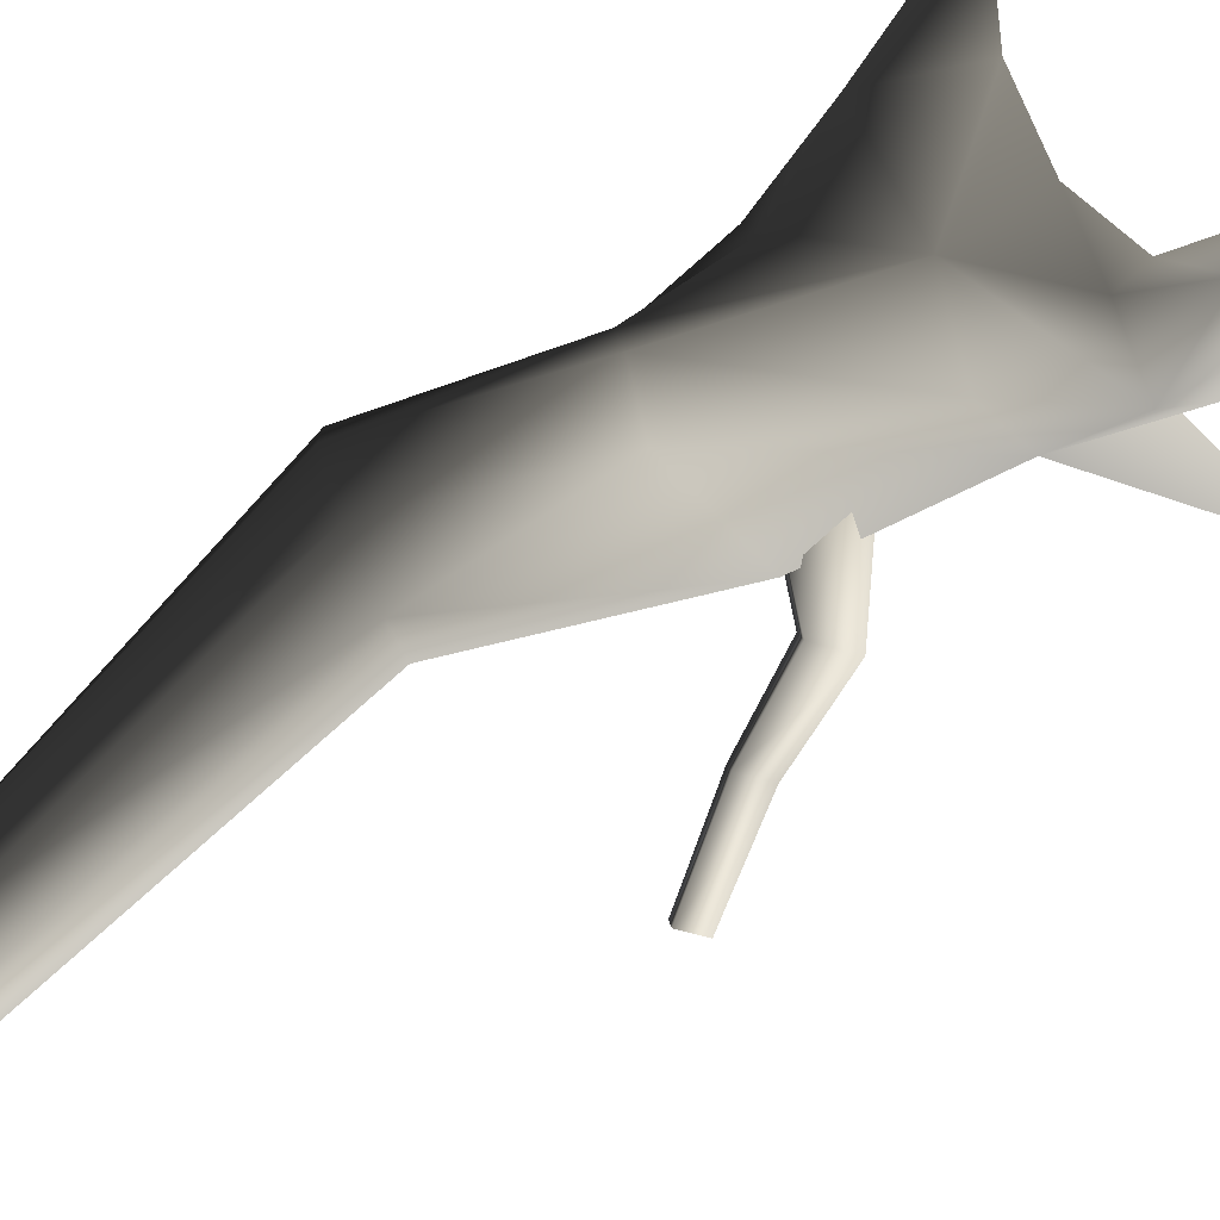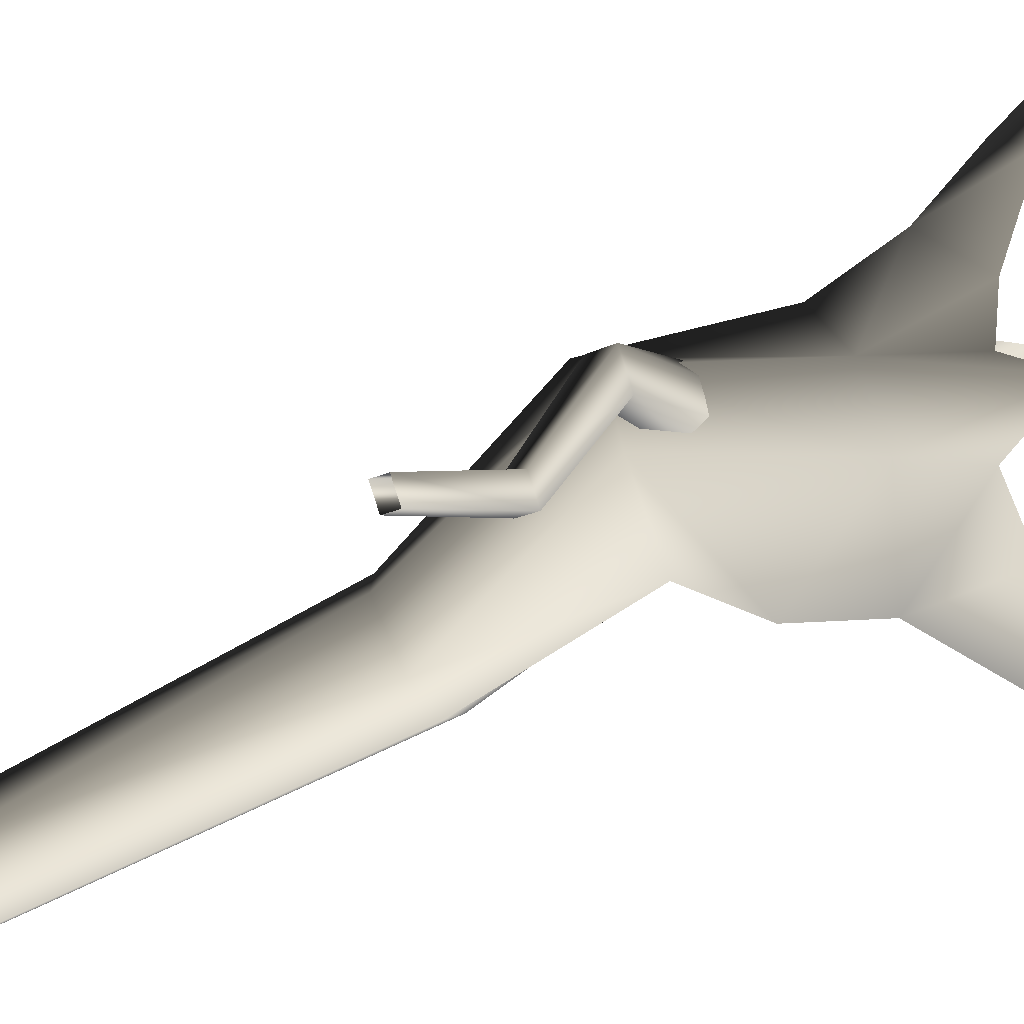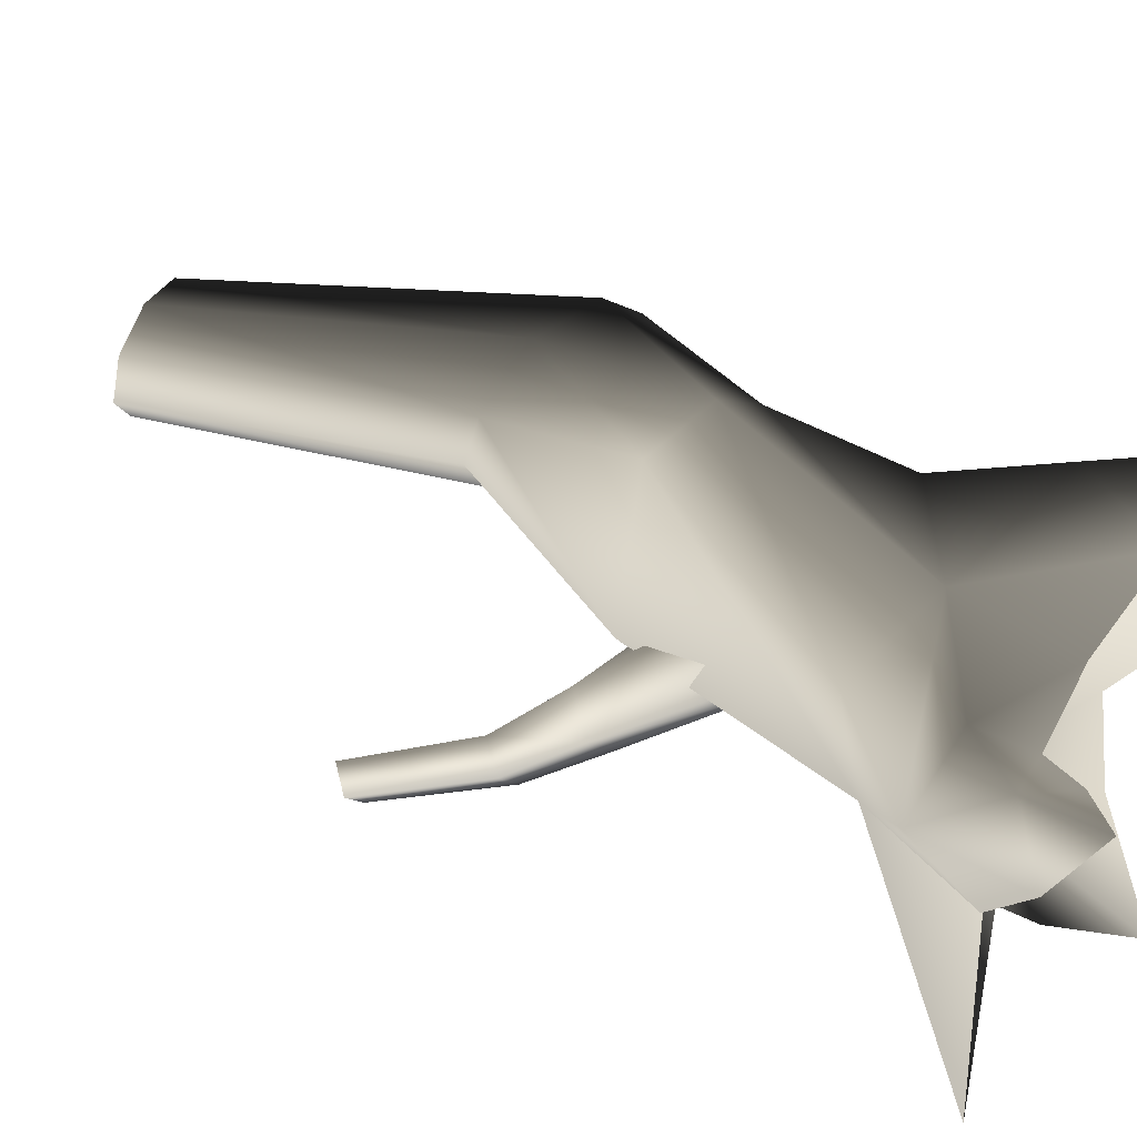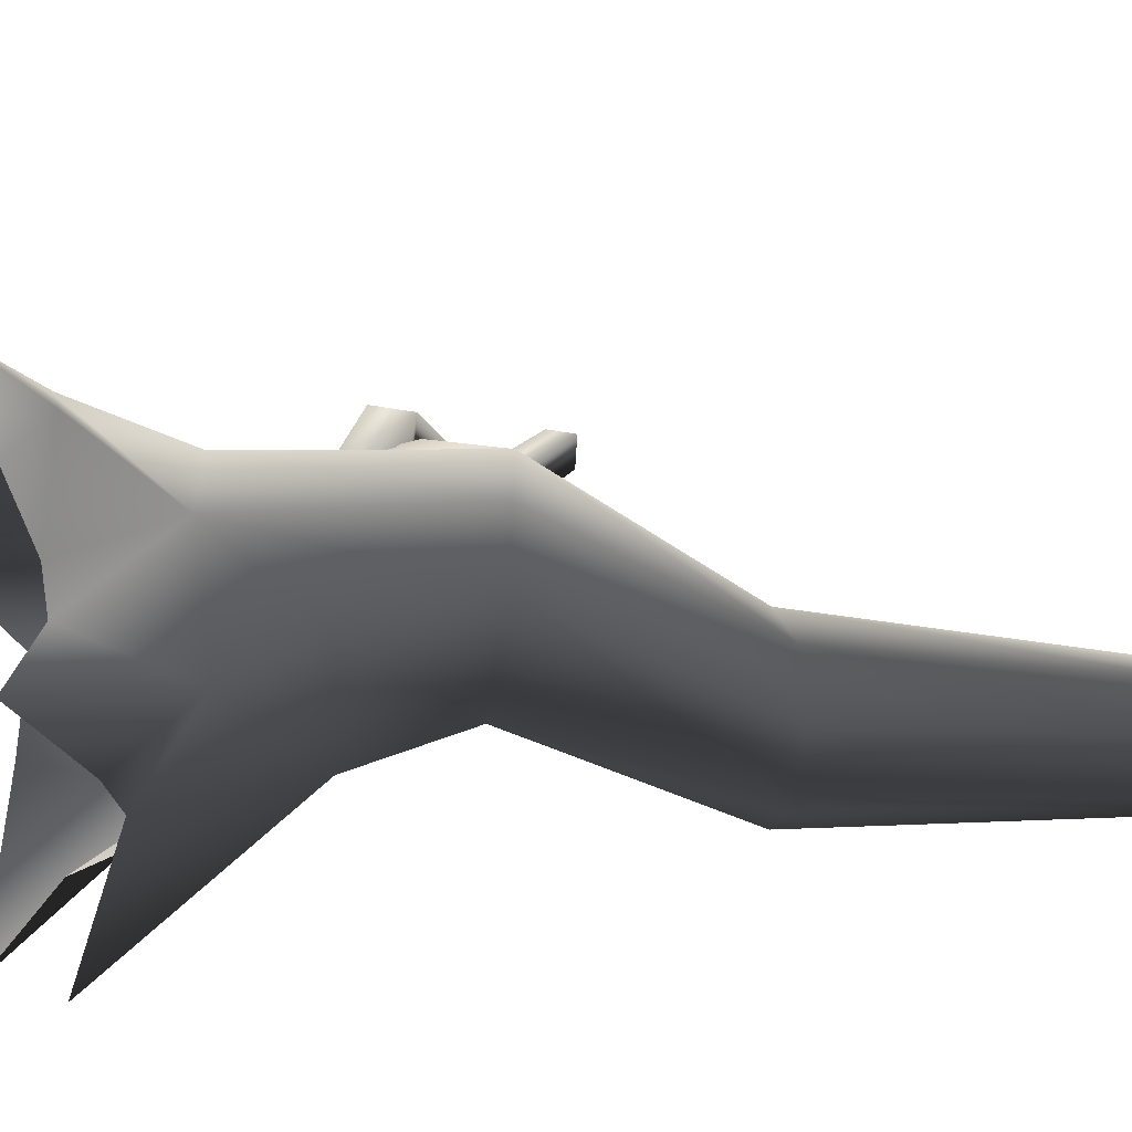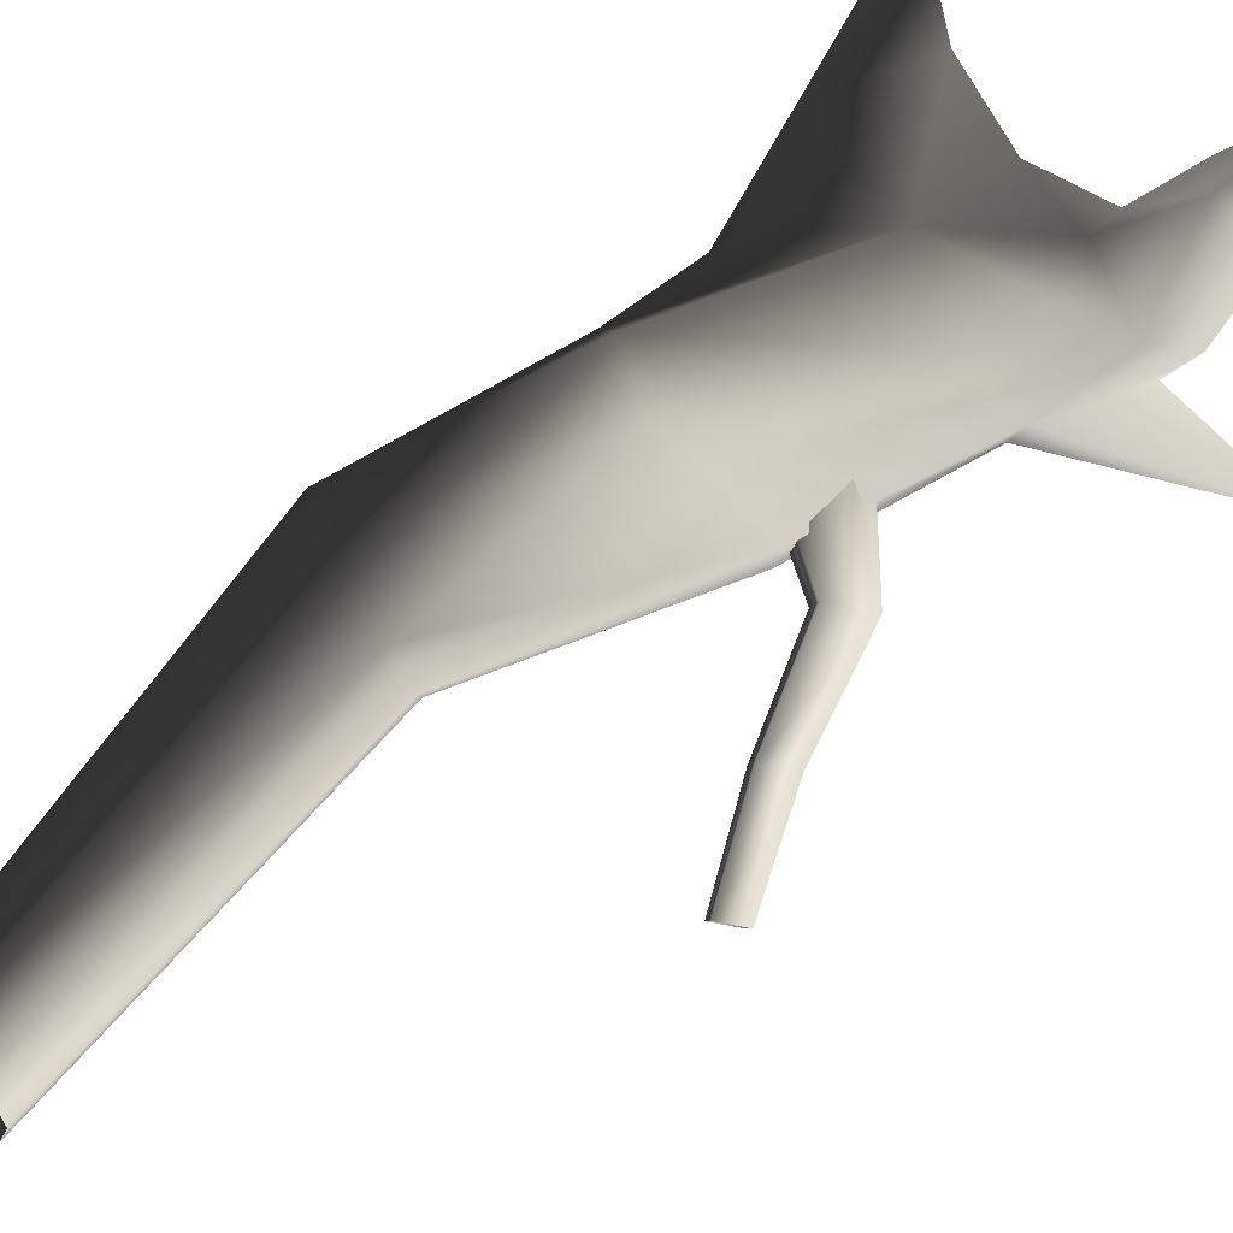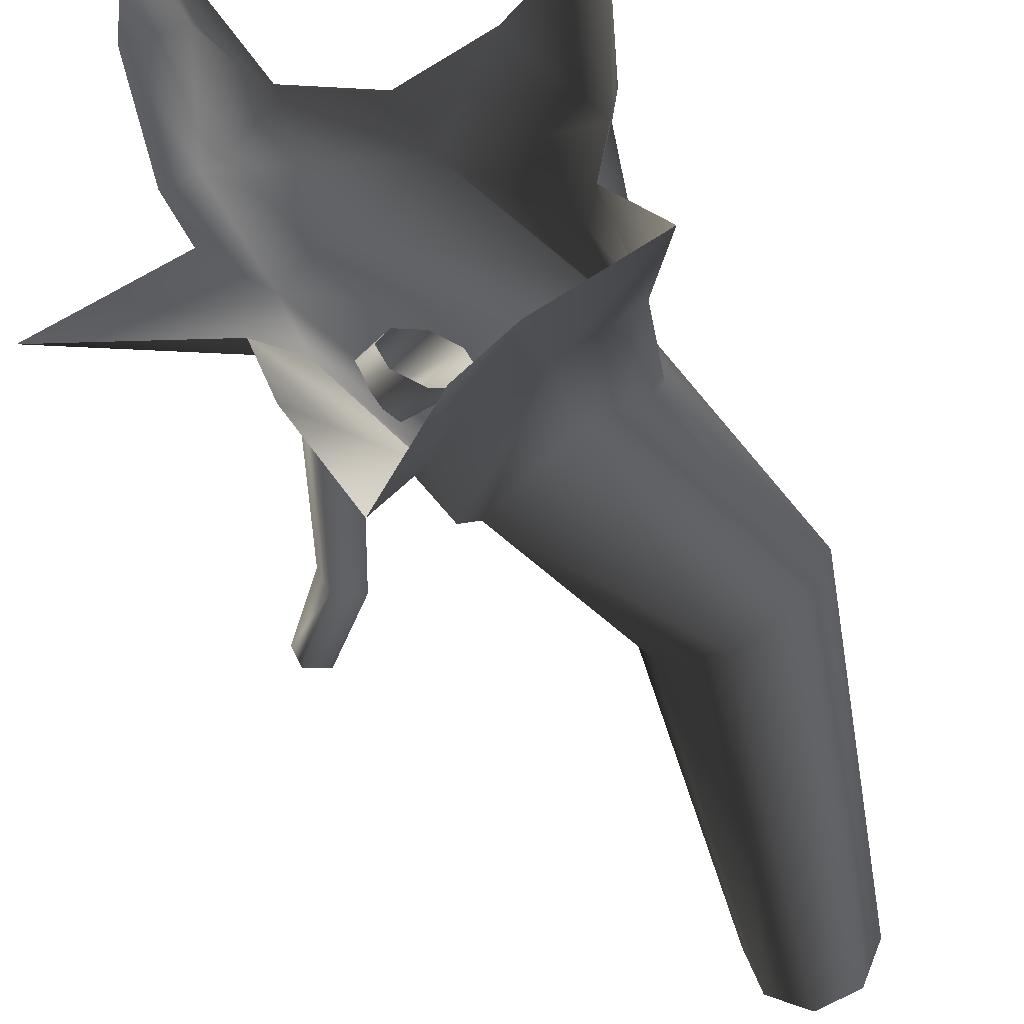
<metadata>
{"format":"obj","ext":"obj","renderer":"f3d","projection":"perspective","resolution":1024,"background":"white","views":[{"elev":64.9,"azim":-127.5,"up":"+Z"},{"elev":-26.4,"azim":-85.6,"up":"+Z"},{"elev":59.0,"azim":-62.7,"up":"+Z"},{"elev":45.0,"azim":66.3,"up":"+Z"},{"elev":53.0,"azim":-133.1,"up":"+Z"},{"elev":-24.0,"azim":14.1,"up":"+Z"}]}
</metadata>
<code>
v 0.7753 1.311 0.07278
v 1.306 2.346 -0.311
v 1.184 2.315 -0.5785
v 0.4094 1.223 -0.1454
v 0.5879 1.481 0.5345
v 1.155 2.464 -0.08554
v 0.3771 1.589 0.7733
v 1.065 4.631 -1.694
v 1.167 4.631 -1.447
v 1.065 4.631 -1.199
v 0.7983 2.602 -0.01765
v 0.05037 1.736 0.6995
v 0.4404 2.672 -0.1771
v -0.5084 1.565 0.343
v 0.2979 2.671 -0.3412
v -0.3605 1.481 -0.01388
v 0.4708 2.515 -0.6947
v -0.01739 1.301 -0.4784
v 0.4679 4.631 -1.447
v 0.5703 4.631 -1.694
v 0.8413 2.381 -0.7496
v -0.01739 1.301 -0.4784
v 0.8176 4.631 -1.796
v 1.184 2.315 -0.5785
v 0.4094 1.223 -0.1454
v -0.01739 1.301 -0.4784
v 1.065 4.631 -1.694
v 0.5703 4.631 -1.199
v 0.8176 4.631 -1.097
v -0.4734 0.3292 -0.1358
v -0.6694 0.4709 0.2543
v -0.4734 0.6728 0.6444
v -3.777e-07 0.4709 0.806
v 0.4734 0.491 -0.2004
v 4.153e-08 0.8424 -0.692
v 0.5611 0.7987 0.566
v 0.8372 0.6728 0.1318
v 0.4734 0.491 -0.2004
v -0.9349 0.2223 0.7276
v -0.5725 0.1528 0.9643
v -0.02356 -0.1078 0.7725
v -0.509 -0.1176 0.8693
v -0.8675 -0.1361 1.197
v -0.7166 -0.3319 1.151
v -0.8675 -0.1361 1.197
v -1.033 -0.515 1.527
v 0.7859 0.258 0.7239
v 0.441 -0.2057 0.9391
v 0.7992 -0.1078 0.2312
v 0.9089 -0.2057 0.5832
v 0.94 -0.5152 1.171
v -0.9349 0.2223 0.7276
v -0.8675 -0.1361 1.197
v -1.094 -0.3418 1.01
v -1.033 -0.515 1.527
v -0.9696 -0.1331 0.4415
v -0.9349 0.2223 0.7276
v -0.8138 -0.1078 0.1714
v -1.428 -0.3506 -0.2966
v -1.428 -0.3506 -0.2966
v 0.02662 0.3096 -0.6718
v -0.5823 -0.1078 -0.2536
v -0.3954 -0.2646 -0.633
v 0.07548 -0.641 -1.311
v 0.2633 -0.2646 -0.6329
v 0.5027 -0.1078 -0.3133
v 4.153e-08 0.8424 -0.692
v -1.428 -0.3506 -0.2966
v 0.5027 -0.1078 -0.3133
v 1.175 -0.4949 -0.2139
v 1.175 -0.4949 -0.2139
v -0.05484 1.15 0.06832
v -0.6272 1.569 0.08068
v -0.7952 1.419 0.0368
v -0.1862 1.033 0.034
v -0.3377 0.9843 0.1169
v -0.02052 1.267 0.1997
v -0.1034 1.316 0.3512
v -0.7331 1.631 0.2744
v -0.2549 1.267 0.434
v -0.3862 1.15 0.3997
v -0.9011 1.481 0.2305
v -0.4206 1.033 0.2683
v -0.8381 1.816 -0.5211
v -0.7045 1.935 -0.4862
v -0.7045 1.935 -0.4862
v -1.142 2.361 -0.641
v -0.3377 0.9843 0.1169
v -0.9011 1.481 0.2305
v -0.7952 1.419 0.0368
v -0.9224 1.865 -0.367
v -0.8381 1.816 -0.5211
v -0.9224 1.865 -0.367
v -1.214 2.403 -0.5094
v -1.142 2.361 -0.641
v -0.7045 1.935 -0.4862
v -1.028 2.463 -0.6112
v -1.214 2.403 -0.5094
v -1.1 2.505 -0.4796
v -0.7888 1.985 -0.332
v -0.7888 1.985 -0.332
v -1.1 2.505 -0.4796
v -0.7045 1.935 -0.4862
v -0.9011 1.481 0.2305
v -0.7888 1.985 -0.332
v -0.9224 1.865 -0.367
g Tree2_(5)_1252_162
f 1 3 2
f 1 4 3
f 5 1 2
f 5 2 6
f 7 5 6
f 2 3 8
f 2 8 9
f 6 2 9
f 6 9 10
f 11 6 10
f 7 6 11
f 12 7 11
f 12 11 13
f 14 12 13
f 14 13 15
f 16 14 15
f 16 15 17
f 18 16 17
f 17 15 19
f 17 19 20
f 21 17 20
f 22 17 21
f 21 20 23
f 24 21 23
f 25 21 24
f 25 26 21
f 24 23 27
f 15 28 19
f 15 13 28
f 13 29 28
f 30 14 16
f 30 31 14
f 31 12 14
f 31 32 12
f 32 7 12
f 32 33 7
f 34 22 25
f 34 35 22
f 35 30 16
f 35 16 18
f 33 5 7
f 33 36 5
f 36 1 5
f 36 37 1
f 37 4 1
f 37 38 4
f 32 31 39
f 33 39 40
f 41 33 40
f 41 40 42
f 42 40 43
f 42 43 44
f 40 39 45
f 44 43 46
f 37 36 47
f 36 33 47
f 33 48 47
f 33 41 48
f 49 37 47
f 49 47 50
f 47 48 51
f 50 47 51
f 33 32 52
f 39 54 53
f 53 54 55
f 39 56 54
f 31 56 57
f 31 58 56
f 58 31 59
f 31 30 60
f 61 62 30
f 62 61 63
f 61 30 35
f 64 63 61
f 64 61 65
f 61 66 65
f 66 61 34
f 34 61 67
f 30 62 68
f 13 11 29
f 11 10 29
f 69 38 70
f 38 37 70
f 37 49 71
f 72 74 73
f 72 75 74
f 75 76 74
f 77 72 73
f 78 77 73
f 78 73 79
f 80 78 79
f 81 80 79
f 81 79 82
f 83 81 82
f 73 74 84
f 73 84 85
f 79 73 86
f 85 84 87
f 88 83 89
f 88 89 90
f 90 82 91
f 90 93 92
f 92 91 94
f 92 94 95
f 96 87 97
f 93 99 98
f 93 100 99
f 101 97 102
f 101 103 97
f 79 103 101
f 104 79 105
f 104 105 106

</code>
